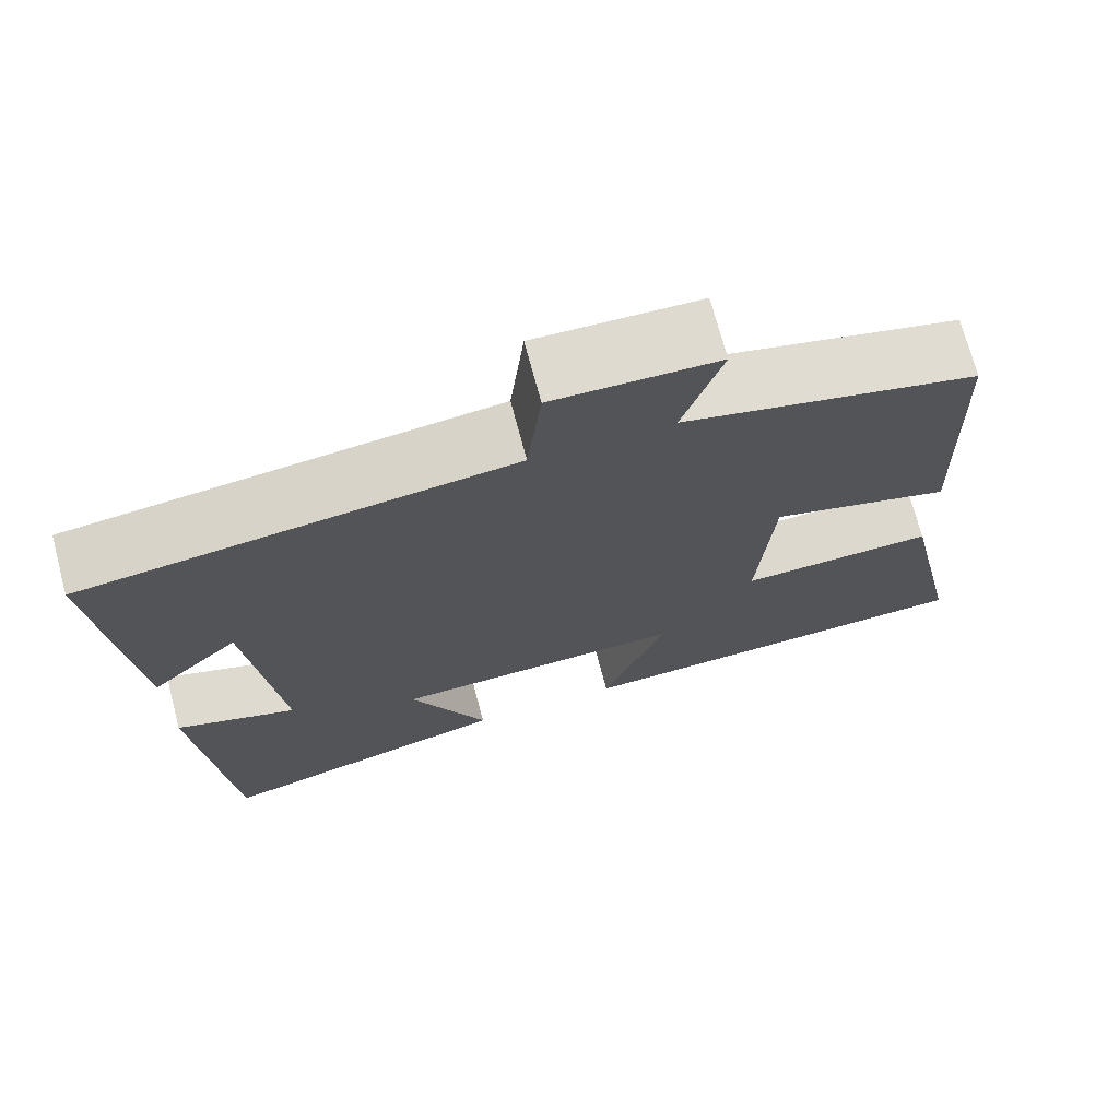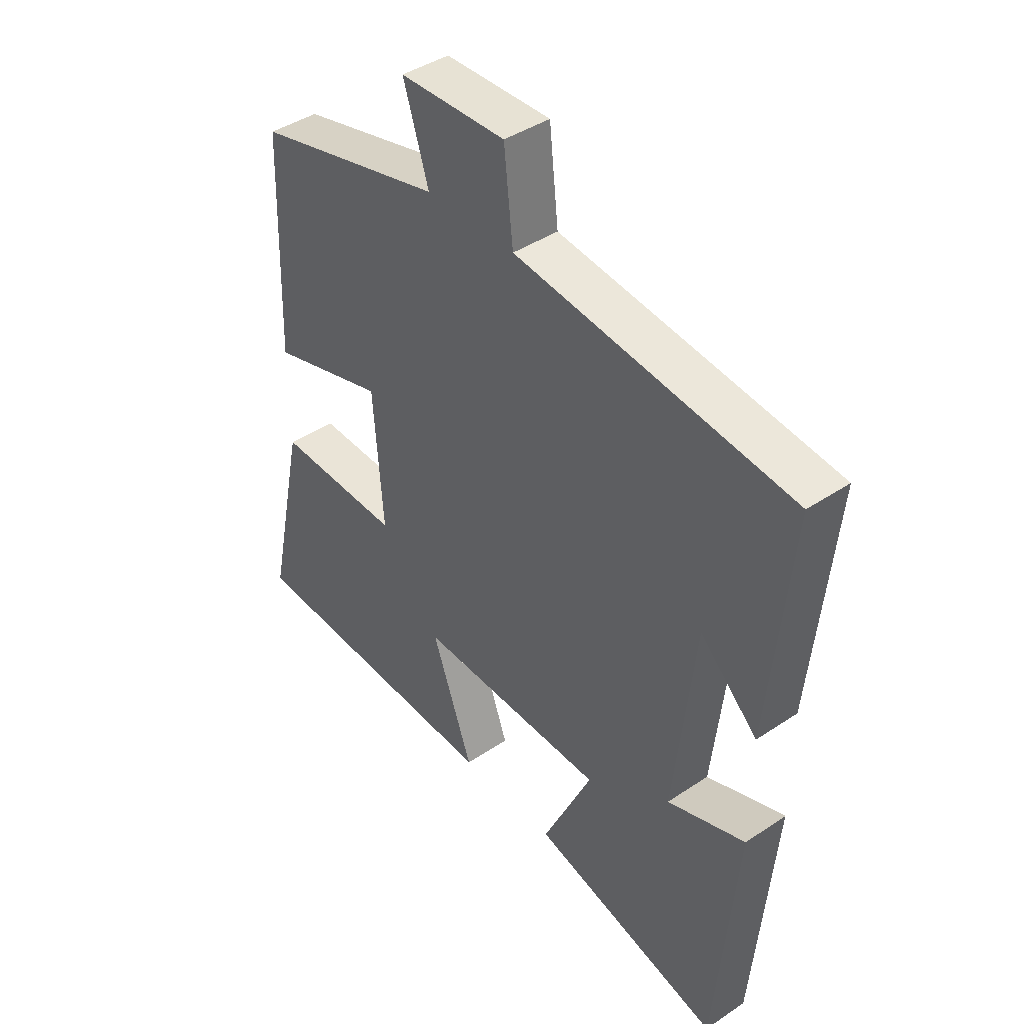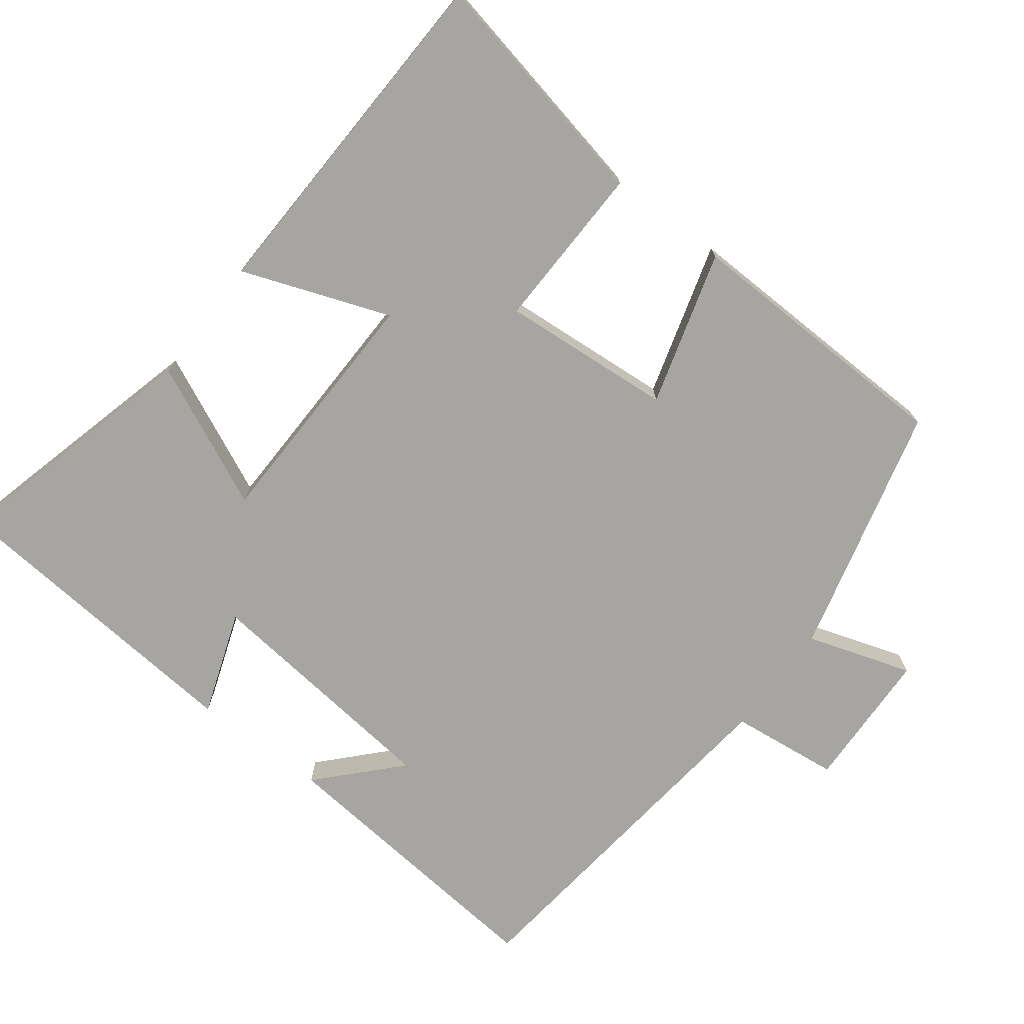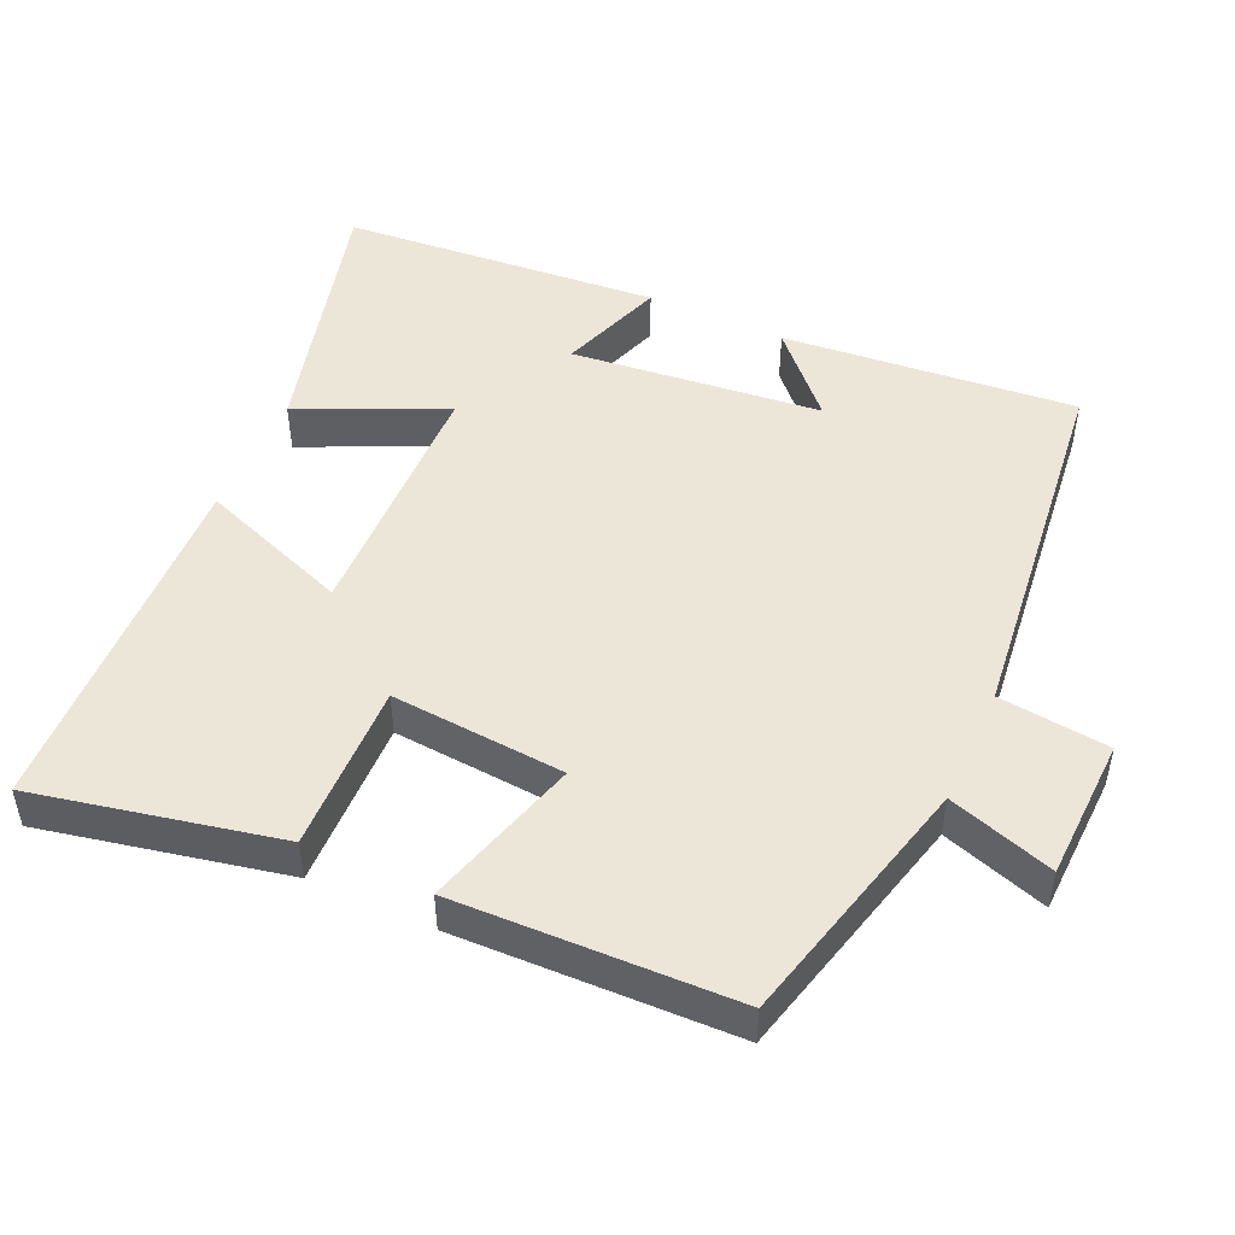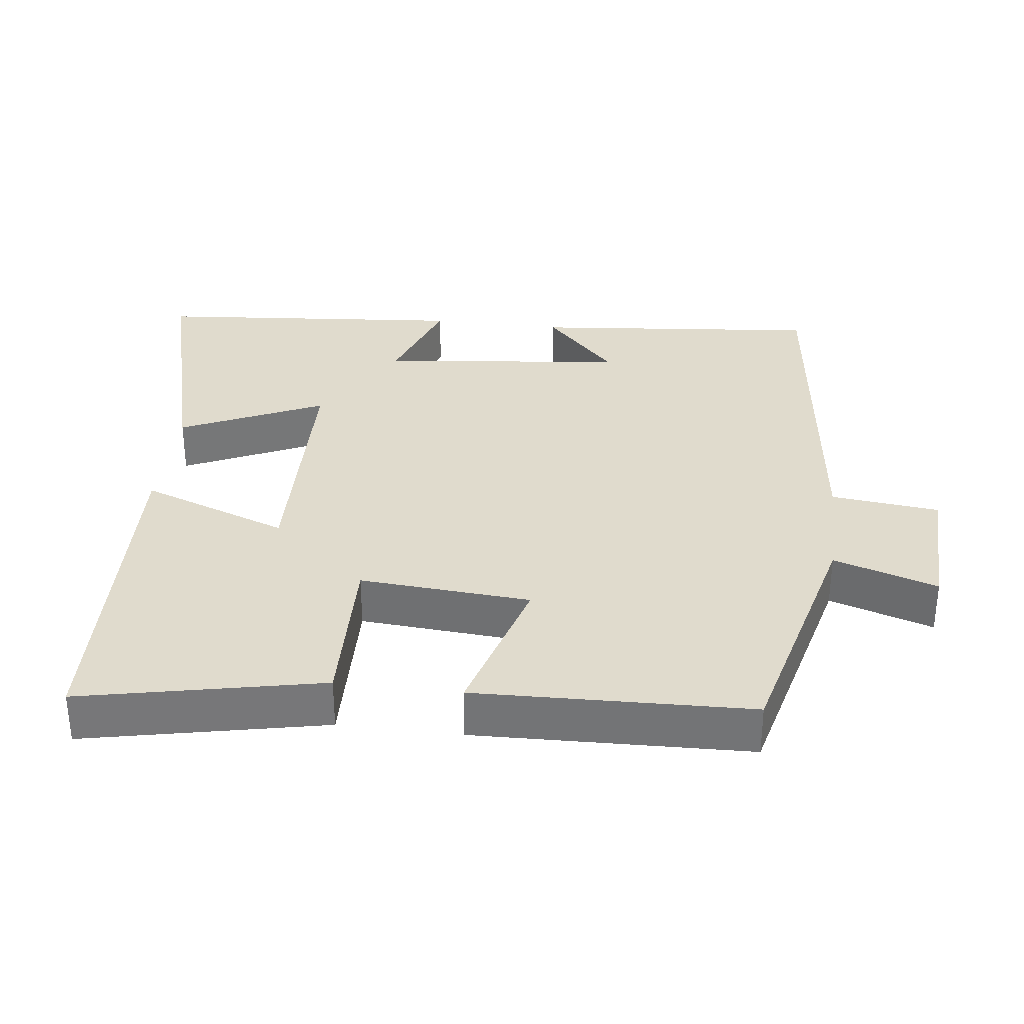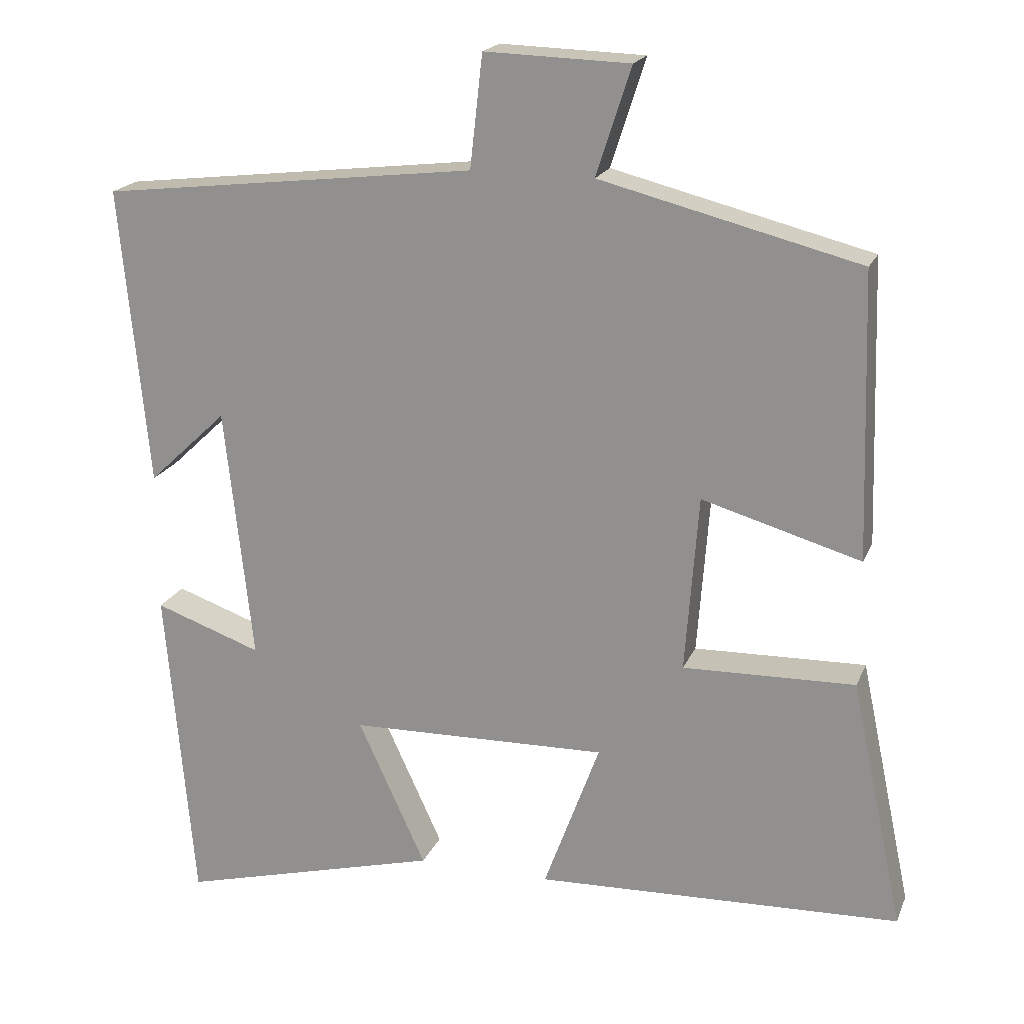
<metadata>
{"format":"obj","ext":"obj","renderer":"f3d","projection":"perspective","resolution":1024,"background":"white","views":[{"elev":71.6,"azim":165.1,"up":"+Z"},{"elev":41.9,"azim":51.0,"up":"+Z"},{"elev":-73.9,"azim":-127.1,"up":"+Y"},{"elev":48.9,"azim":-65.5,"up":"+Y"},{"elev":33.2,"azim":-83.0,"up":"+Y"},{"elev":19.4,"azim":-162.1,"up":"+Z"}]}
</metadata>
<code>
v 0.539 0.07 0.44
v 0.5 0.07 0.036
v 0.393 0.07 0.137
v 0.355 0.07 -0.207
v 0.5 0.07 -0.156
v 0.462 0.07 -0.593
v 0.106 0.07 -0.5
v 0.198 0.07 -0.301
v -0.152 0.07 -0.293
v -0.076 0.07 -0.5
v -0.571 0.07 -0.482
v -0.5 0.07 -0.146
v -0.267 0.07 -0.152
v -0.285 0.07 0.088
v -0.5 0.07 0.026
v -0.488 0.07 0.412
v -0.137 0.07 0.5
v -0.184 0.07 0.646
v 0.012 0.07 0.652
v 0.029 0.07 0.5
v 0.539 0 0.44
v 0.5 0 0.036
v 0.393 0 0.137
v 0.355 0 -0.207
v 0.5 0 -0.156
v 0.462 0 -0.593
v 0.106 0 -0.5
v 0.198 0 -0.301
v -0.152 0 -0.293
v -0.076 0 -0.5
v -0.571 0 -0.482
v -0.5 0 -0.146
v -0.267 0 -0.152
v -0.285 0 0.088
v -0.5 0 0.026
v -0.488 0 0.412
v -0.137 0 0.5
v -0.184 0 0.646
v 0.012 0 0.652
v 0.029 0 0.5
f 17 18 19 20
f 17 20 1
f 16 17 1
f 15 16 1
f 14 15 1
f 13 14 1
f 11 12 13
f 10 11 13
f 9 10 13
f 8 9 13
f 6 7 8
f 5 6 8
f 4 5 8
f 3 4 8 13
f 1 2 3
f 1 3 13
f 40 39 38 37
f 21 40 37
f 21 37 36
f 21 36 35
f 21 35 34
f 21 34 33
f 33 32 31
f 33 31 30
f 33 30 29
f 33 29 28
f 28 27 26
f 28 26 25
f 28 25 24
f 33 28 24 23
f 23 22 21
f 33 23 21
f 1 21 22 2
f 2 22 23 3
f 3 23 24 4
f 4 24 25 5
f 5 25 26 6
f 6 26 27 7
f 7 27 28 8
f 8 28 29 9
f 9 29 30 10
f 10 30 31 11
f 11 31 32 12
f 12 32 33 13
f 13 33 34 14
f 14 34 35 15
f 15 35 36 16
f 16 36 37 17
f 17 37 38 18
f 18 38 39 19
f 19 39 40 20
f 20 40 21 1

</code>
